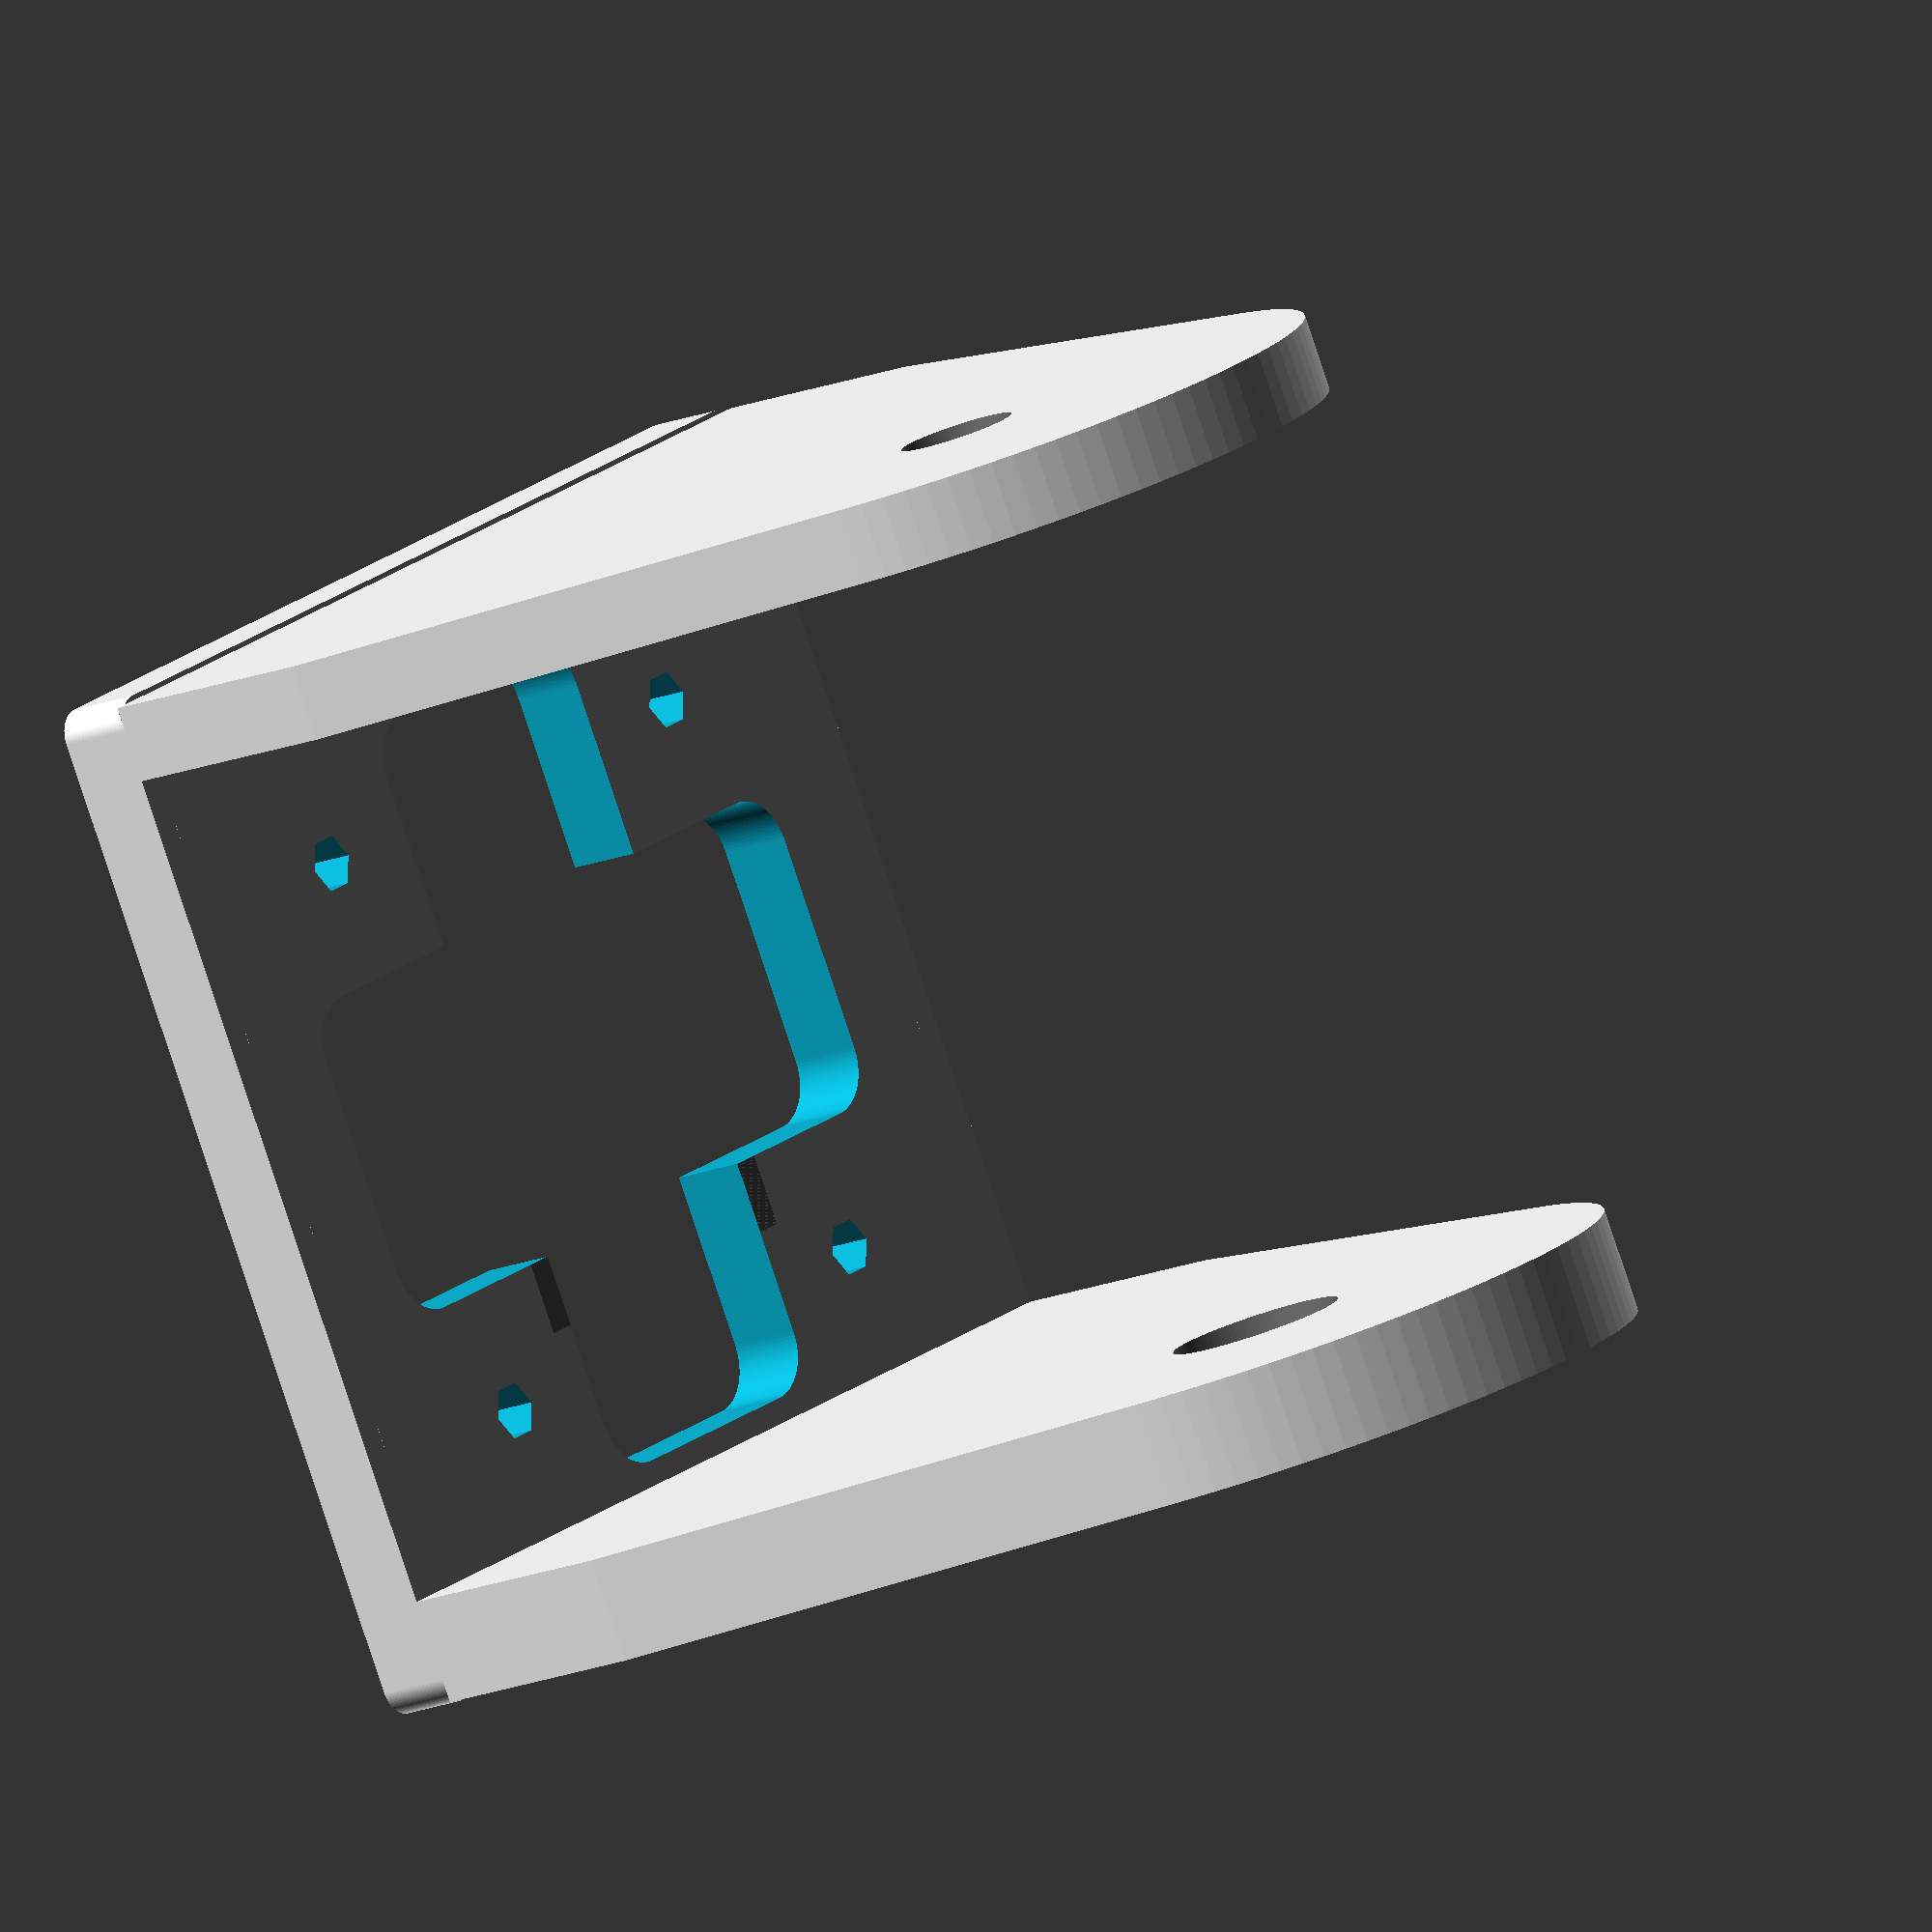
<openscad>
//-------------------------------------------------------------------------
//-- REPY_Fake_Futaba_3003s_upper_6_arms_horn.scad
//-------------------------------------------------------------------------
//--This file has been generated automatically according to your data.
//--For more info, visit: http://iearobotics.com/oomlwiki/
//-------------------------------------------------------------------------
//--This file belongs to the REPY-2.0 project, for more info, visit:
//-- http://www.dsquaredrobotics.com/wiki/index.php?title=REPY-2.0
//-------------------------------------------------------------------------

difference() {
  difference() {
    difference() {
      difference() {
        difference() {
          difference() {
            union() {
              translate(v=[0.000, 0.000, 2.000]) {
              rotate([-180.000,-180.000,-180.000]){
                difference() {
                  difference() {
                    difference() {
                      difference() {
                        difference() {
                          union() {
                            cube(size=[52.050, 52.050, 4.000], center=true);
                            translate(v=[26.000, 26.000, 0.000]) {
                            rotate([-180.000,-180.000,-180.000]){
                              cylinder(h=4.000, r1=1.500, r2=1.500, $fn=100, center=true);
                            } // End rotate
                            } // End translate
                            translate(v=[-26.000, 26.000, 0.000]) {
                            rotate([-180.000,-180.000,-180.000]){
                              cylinder(h=4.000, r1=1.500, r2=1.500, $fn=100, center=true);
                            } // End rotate
                            } // End translate
                            translate(v=[-26.000, -26.000, 0.000]) {
                            rotate([-180.000,-180.000,-180.000]){
                              cylinder(h=4.000, r1=1.500, r2=1.500, $fn=100, center=true);
                            } // End rotate
                            } // End translate
                            translate(v=[26.000, -26.000, 0.000]) {
                            rotate([-180.000,-180.000,-180.000]){
                              cylinder(h=4.000, r1=1.500, r2=1.500, $fn=100, center=true);
                            } // End rotate
                            } // End translate
                            translate(v=[0.000, 26.750, 0.000]) {
                            rotate([-180.000,-180.000,-180.000]){
                              cube(size=[52.000, 1.500, 4.000], center=true);
                            } // End rotate
                            } // End translate
                            translate(v=[0.000, -26.750, 0.000]) {
                            rotate([-180.000,-180.000,-180.000]){
                              cube(size=[52.000, 1.500, 4.000], center=true);
                            } // End rotate
                            } // End translate
                            translate(v=[26.750, 0.000, 0.000]) {
                            rotate([-180.000,-180.000,-180.000]){
                              cube(size=[1.500, 52.000, 4.000], center=true);
                            } // End rotate
                            } // End translate
                            translate(v=[-26.750, 0.000, 0.000]) {
                            rotate([-180.000,-180.000,-180.000]){
                              cube(size=[1.500, 52.000, 4.000], center=true);
                            } // End rotate
                            } // End translate
                          } // End union
                          translate(v=[15.000, 15.000, 0.000]) {
                          rotate([-180.000,-180.000,-180.000]){
                            cylinder(h=4.200, r1=1.500, r2=1.500, $fn=6, center=true);
                          } // End rotate
                          } // End translate
                        } // End difference
                        translate(v=[-15.000, 15.000, 0.000]) {
                        rotate([-180.000,-180.000,-180.000]){
                          cylinder(h=4.200, r1=1.500, r2=1.500, $fn=6, center=true);
                        } // End rotate
                        } // End translate
                      } // End difference
                      translate(v=[15.000, -15.000, 0.000]) {
                      rotate([-180.000,-180.000,-180.000]){
                        cylinder(h=4.200, r1=1.500, r2=1.500, $fn=6, center=true);
                      } // End rotate
                      } // End translate
                    } // End difference
                    translate(v=[-15.000, -15.000, 0.000]) {
                    rotate([-180.000,-180.000,-180.000]){
                      cylinder(h=4.200, r1=1.500, r2=1.500, $fn=6, center=true);
                    } // End rotate
                    } // End translate
                  } // End difference
                  cube(size=[11.450, 35.450, 4.200], center=true);
                  translate(v=[5.700, 17.700, 0.000]) {
                  rotate([-180.000,-180.000,-180.000]){
                    cylinder(h=4.200, r1=2.800, r2=2.800, $fn=100, center=true);
                  } // End rotate
                  } // End translate
                  translate(v=[-5.700, 17.700, 0.000]) {
                  rotate([-180.000,-180.000,-180.000]){
                    cylinder(h=4.200, r1=2.800, r2=2.800, $fn=100, center=true);
                  } // End rotate
                  } // End translate
                  translate(v=[-5.700, -17.700, 0.000]) {
                  rotate([-180.000,-180.000,-180.000]){
                    cylinder(h=4.200, r1=2.800, r2=2.800, $fn=100, center=true);
                  } // End rotate
                  } // End translate
                  translate(v=[5.700, -17.700, 0.000]) {
                  rotate([-180.000,-180.000,-180.000]){
                    cylinder(h=4.200, r1=2.800, r2=2.800, $fn=100, center=true);
                  } // End rotate
                  } // End translate
                  translate(v=[0.000, 19.100, 0.000]) {
                  rotate([-180.000,-180.000,-180.000]){
                    cube(size=[11.400, 2.800, 4.200], center=true);
                  } // End rotate
                  } // End translate
                  translate(v=[0.000, -19.100, 0.000]) {
                  rotate([-180.000,-180.000,-180.000]){
                    cube(size=[11.400, 2.800, 4.200], center=true);
                  } // End rotate
                  } // End translate
                  translate(v=[7.100, 0.000, 0.000]) {
                  rotate([-180.000,-180.000,-180.000]){
                    cube(size=[2.800, 35.400, 4.200], center=true);
                  } // End rotate
                  } // End translate
                  translate(v=[-7.100, 0.000, 0.000]) {
                  rotate([-180.000,-180.000,-180.000]){
                    cube(size=[2.800, 35.400, 4.200], center=true);
                  } // End rotate
                  } // End translate
                  cube(size=[35.450, 11.450, 4.200], center=true);
                  translate(v=[17.700, 5.700, 0.000]) {
                  rotate([-180.000,-180.000,-180.000]){
                    cylinder(h=4.200, r1=2.800, r2=2.800, $fn=100, center=true);
                  } // End rotate
                  } // End translate
                  translate(v=[-17.700, 5.700, 0.000]) {
                  rotate([-180.000,-180.000,-180.000]){
                    cylinder(h=4.200, r1=2.800, r2=2.800, $fn=100, center=true);
                  } // End rotate
                  } // End translate
                  translate(v=[-17.700, -5.700, 0.000]) {
                  rotate([-180.000,-180.000,-180.000]){
                    cylinder(h=4.200, r1=2.800, r2=2.800, $fn=100, center=true);
                  } // End rotate
                  } // End translate
                  translate(v=[17.700, -5.700, 0.000]) {
                  rotate([-180.000,-180.000,-180.000]){
                    cylinder(h=4.200, r1=2.800, r2=2.800, $fn=100, center=true);
                  } // End rotate
                  } // End translate
                  translate(v=[0.000, 7.100, 0.000]) {
                  rotate([-180.000,-180.000,-180.000]){
                    cube(size=[35.400, 2.800, 4.200], center=true);
                  } // End rotate
                  } // End translate
                  translate(v=[0.000, -7.100, 0.000]) {
                  rotate([-180.000,-180.000,-180.000]){
                    cube(size=[35.400, 2.800, 4.200], center=true);
                  } // End rotate
                  } // End translate
                  translate(v=[19.100, 0.000, 0.000]) {
                  rotate([-180.000,-180.000,-180.000]){
                    cube(size=[2.800, 11.400, 4.200], center=true);
                  } // End rotate
                  } // End translate
                  translate(v=[-19.100, 0.000, 0.000]) {
                  rotate([-180.000,-180.000,-180.000]){
                    cube(size=[2.800, 11.400, 4.200], center=true);
                  } // End rotate
                  } // End translate
                } // End difference
              } // End rotate
              } // End translate
              translate(v=[0.000, 24.500, 4.000]) {
              rotate([-90.000,-180.000,-180.000]){
                hull() {
                  translate(v=[0.000, 6.000, 0.000]) {
                  rotate([-180.000,-180.000,-180.000]){
                    cube(size=[55.000, 12.000, 5.500], center=true);
                  } // End rotate
                  } // End translate
                  translate(v=[0.000, 36.500, 0.000]) {
                  rotate([-180.000,-180.000,-180.000]){
                    cylinder(h=5.500, r1=19.000, r2=19.000, $fn=100, center=true);
                  } // End rotate
                  } // End translate
                } // End hull
              } // End rotate
              } // End translate
              translate(v=[0.000, -25.250, 4.000]) {
              rotate([-90.000,-180.000,-180.000]){
                hull() {
                  translate(v=[0.000, 6.000, 0.000]) {
                  rotate([-180.000,-180.000,-180.000]){
                    cube(size=[55.000, 12.000, 4.000], center=true);
                  } // End rotate
                  } // End translate
                  translate(v=[0.000, 36.500, 0.000]) {
                  rotate([-180.000,-180.000,-180.000]){
                    cylinder(h=4.000, r1=19.000, r2=19.000, $fn=100, center=true);
                  } // End rotate
                  } // End translate
                } // End hull
              } // End rotate
              } // End translate
            } // End union
            translate(v=[0.000, -18.750, 10.500]) {
            rotate([-90.000,-180.000,-0.000]){
              union() {
                color([0.500, 0.500, 0.500, 1.000]) {
                  difference() {
                    union() {
                      translate(v=[-10.250, 0.000, 0.000]) {
                      rotate([-180.000,-180.000,-180.000]){
                        cube(size=[21.000, 42.000, 39.500], center=false);
                      } // End rotate
                      } // End translate
                      translate(v=[0.000, 30.000, 41.500]) {
                      rotate([-180.000,-180.000,-180.000]){
                        cylinder(h=4.000, r1=3.000, r2=3.000, $fn=20, center=true);
                      } // End rotate
                      } // End translate
                      translate(v=[-10.000, 41.000, 27.000]) {
                      rotate([-180.000,-180.000,-180.000]){
                        cube(size=[20.000, 6.500, 4.000], center=false);
                      } // End rotate
                      } // End translate
                      translate(v=[-10.000, -6.500, 27.000]) {
                      rotate([-180.000,-180.000,-180.000]){
                        cube(size=[20.000, 6.500, 4.000], center=false);
                      } // End rotate
                      } // End translate
                    } // End union
                    translate(v=[5.000, 45.000, 29.000]) {
                    rotate([-180.000,-180.000,-180.000]){
                      cylinder(h=4.200, r1=2.000, r2=2.000, $fn=20, center=true);
                    } // End rotate
                    } // End translate
                    translate(v=[-5.000, 45.000, 29.000]) {
                    rotate([-180.000,-180.000,-180.000]){
                      cylinder(h=4.200, r1=2.000, r2=2.000, $fn=20, center=true);
                    } // End rotate
                    } // End translate
                    translate(v=[5.000, -4.000, 29.000]) {
                    rotate([-180.000,-180.000,-180.000]){
                      cylinder(h=4.200, r1=2.000, r2=2.000, $fn=20, center=true);
                    } // End rotate
                    } // End translate
                    translate(v=[-5.000, -4.000, 29.000]) {
                    rotate([-180.000,-180.000,-180.000]){
                      cylinder(h=4.200, r1=2.000, r2=2.000, $fn=20, center=true);
                    } // End rotate
                    } // End translate
                  } // End difference
                } // End color
                translate(v=[0.000, 30.000, 43.500]) {
                rotate([-180.000,-180.000,-180.000]){
                  color([0.500, 0.500, 0.500, 1.000]) {
                    translate(v=[0.000, 0.000, -3.000]) {
                    rotate([-180.000,-180.000,-180.000]){
                      union() {
                        translate(v=[0.000, 0.000, -0.100]) {
                        rotate([-180.000,-180.000,-180.000]){
                          cylinder(h=3.200, r1=4.500, r2=4.500, $fn=100, center=false);
                        } // End rotate
                        } // End translate
                        translate(v=[0.000, 0.000, 3.000]) {
                        rotate([-180.000,-180.000,-180.000]){
                          union() {
                            translate(v=[0.000, 0.000, 1.550]) {
                            rotate([-180.000,-180.000,-180.000]){
                              hull() {
                                cube(size=[9.000, 0.001, 3.100], center=true);
                                translate(v=[0.000, 13.250, 0.000]) {
                                rotate([-180.000,-180.000,-180.000]){
                                  cylinder(h=3.100, r1=2.500, r2=2.500, $fn=100, center=true);
                                } // End rotate
                                } // End translate
                              } // End hull
                            } // End rotate
                            } // End translate
                            translate(v=[0.000, 0.000, 1.550]) {
                            rotate([-180.000,-180.000,-120.000]){
                              hull() {
                                cube(size=[9.000, 0.001, 3.100], center=true);
                                translate(v=[0.000, 13.250, 0.000]) {
                                rotate([-180.000,-180.000,-180.000]){
                                  cylinder(h=3.100, r1=2.500, r2=2.500, $fn=100, center=true);
                                } // End rotate
                                } // End translate
                              } // End hull
                            } // End rotate
                            } // End translate
                            translate(v=[0.000, 0.000, 1.550]) {
                            rotate([-180.000,-180.000,-60.000]){
                              hull() {
                                cube(size=[9.000, 0.001, 3.100], center=true);
                                translate(v=[0.000, 13.250, 0.000]) {
                                rotate([-180.000,-180.000,-180.000]){
                                  cylinder(h=3.100, r1=2.500, r2=2.500, $fn=100, center=true);
                                } // End rotate
                                } // End translate
                              } // End hull
                            } // End rotate
                            } // End translate
                            translate(v=[0.000, 0.000, 1.550]) {
                            rotate([-180.000,-180.000,-0.000]){
                              hull() {
                                cube(size=[9.000, 0.001, 3.100], center=true);
                                translate(v=[0.000, 13.250, 0.000]) {
                                rotate([-180.000,-180.000,-180.000]){
                                  cylinder(h=3.100, r1=2.500, r2=2.500, $fn=100, center=true);
                                } // End rotate
                                } // End translate
                              } // End hull
                            } // End rotate
                            } // End translate
                            translate(v=[0.000, 0.000, 1.550]) {
                            rotate([-180.000,-180.000,60.000]){
                              hull() {
                                cube(size=[9.000, 0.001, 3.100], center=true);
                                translate(v=[0.000, 13.250, 0.000]) {
                                rotate([-180.000,-180.000,-180.000]){
                                  cylinder(h=3.100, r1=2.500, r2=2.500, $fn=100, center=true);
                                } // End rotate
                                } // End translate
                              } // End hull
                            } // End rotate
                            } // End translate
                            translate(v=[0.000, 0.000, 1.550]) {
                            rotate([-180.000,-180.000,120.000]){
                              hull() {
                                cube(size=[9.000, 0.001, 3.100], center=true);
                                translate(v=[0.000, 13.250, 0.000]) {
                                rotate([-180.000,-180.000,-180.000]){
                                  cylinder(h=3.100, r1=2.500, r2=2.500, $fn=100, center=true);
                                } // End rotate
                                } // End translate
                              } // End hull
                            } // End rotate
                            } // End translate
                          } // End union
                        } // End rotate
                        } // End translate
                        translate(v=[0.000, 0.000, 3.000]) {
                        rotate([-180.000,-180.000,-180.000]){
                          cylinder(h=3.100, r1=7.500, r2=7.500, $fn=100, center=false);
                        } // End rotate
                        } // End translate
                      } // End union
                    } // End rotate
                    } // End translate
                  } // End color
                } // End rotate
                } // End translate
              } // End union
            } // End rotate
            } // End translate
          } // End difference
          translate(v=[0.000, -27.350, 40.500]) {
          rotate([-90.000,-180.000,-0.000]){
            color([0.500, 0.500, 0.500, 1.000]) {
              union() {
                cylinder(h=2.200, r1=3.000, r2=3.000, $fn=100, center=false);
                translate(v=[0.000, 0.000, 2.100]) {
                rotate([-180.000,-180.000,-180.000]){
                  cylinder(h=6.600, r1=1.450, r2=1.450, $fn=6, center=false);
                } // End rotate
                } // End translate
              } // End union
            } // End color
          } // End rotate
          } // End translate
        } // End difference
        translate(v=[15.000, 15.000, 0.000]) {
        rotate([-180.000,-180.000,-180.000]){
          cylinder(h=4.200, r1=1.500, r2=1.500, $fn=6, center=true);
        } // End rotate
        } // End translate
      } // End difference
      translate(v=[-15.000, 15.000, 0.000]) {
      rotate([-180.000,-180.000,-180.000]){
        cylinder(h=4.200, r1=1.500, r2=1.500, $fn=6, center=true);
      } // End rotate
      } // End translate
    } // End difference
    translate(v=[15.000, -15.000, 0.000]) {
    rotate([-180.000,-180.000,-180.000]){
      cylinder(h=4.200, r1=1.500, r2=1.500, $fn=6, center=true);
    } // End rotate
    } // End translate
  } // End difference
  translate(v=[-15.000, -15.000, 0.000]) {
  rotate([-180.000,-180.000,-180.000]){
    cylinder(h=4.200, r1=1.500, r2=1.500, $fn=6, center=true);
  } // End rotate
  } // End translate
} // End difference

</openscad>
<views>
elev=15.8 azim=151.3 roll=311.1 proj=o view=solid
</views>
